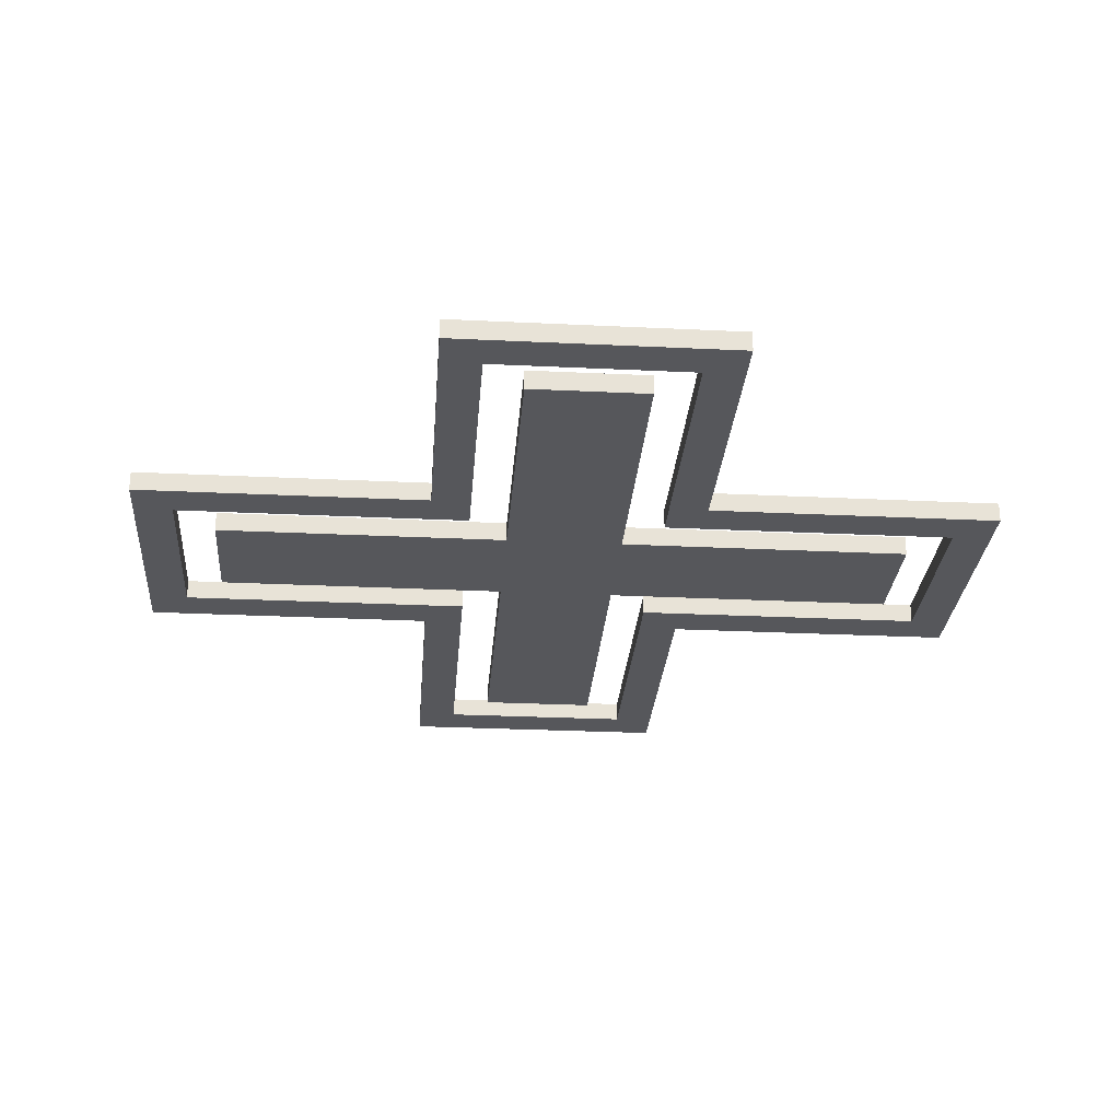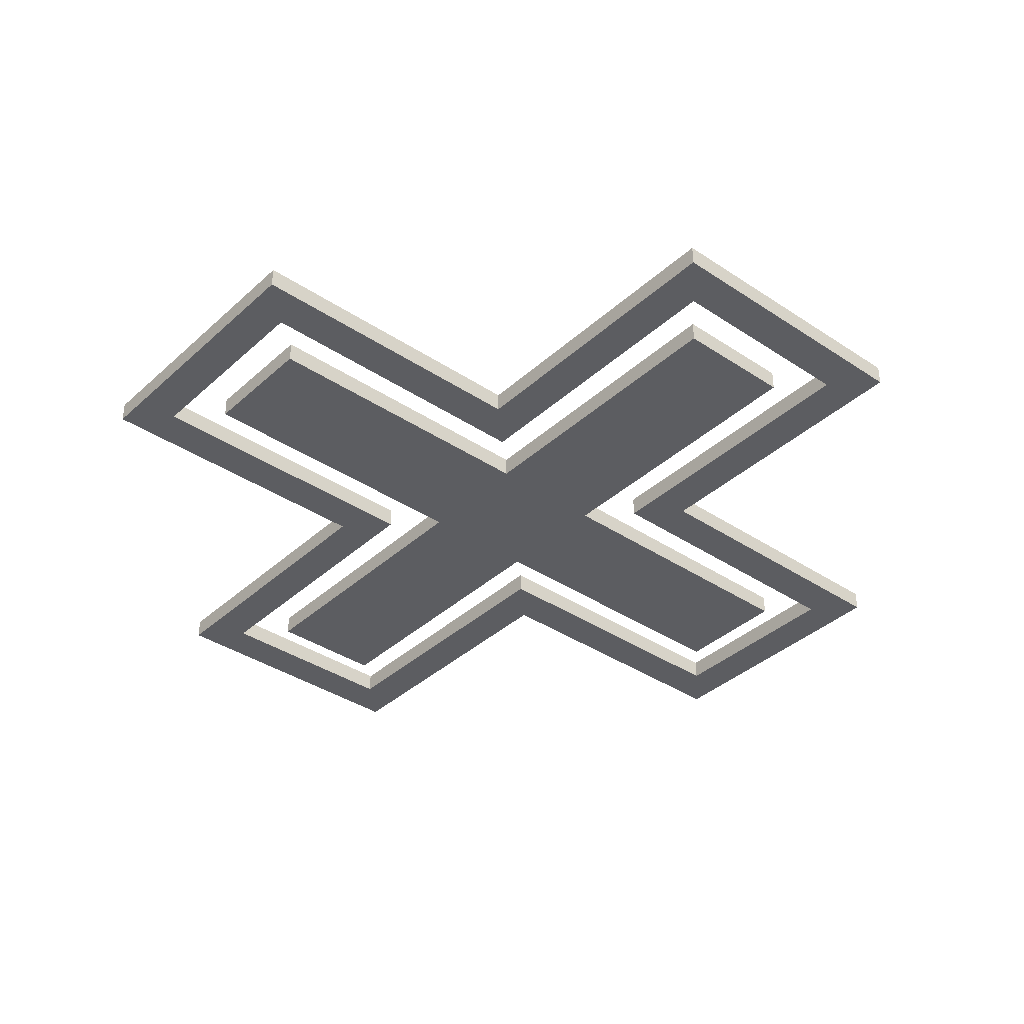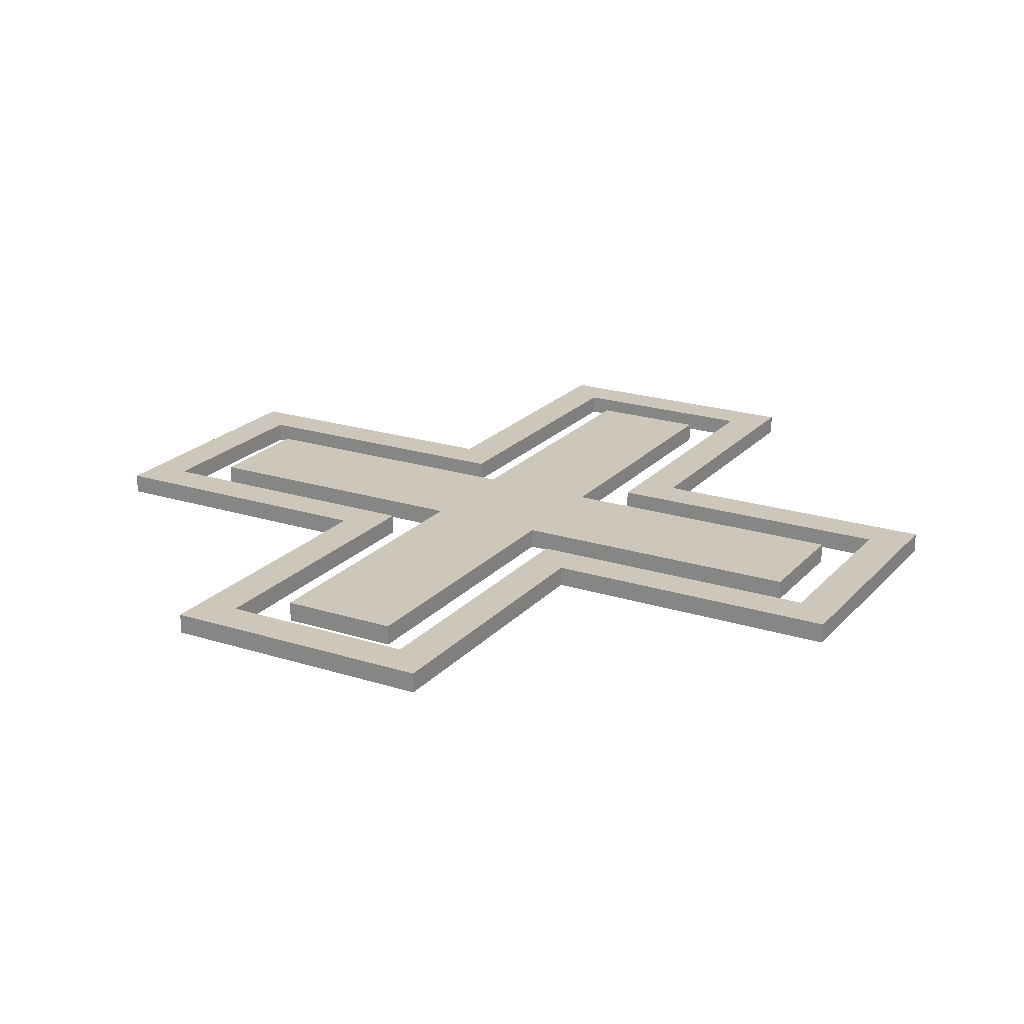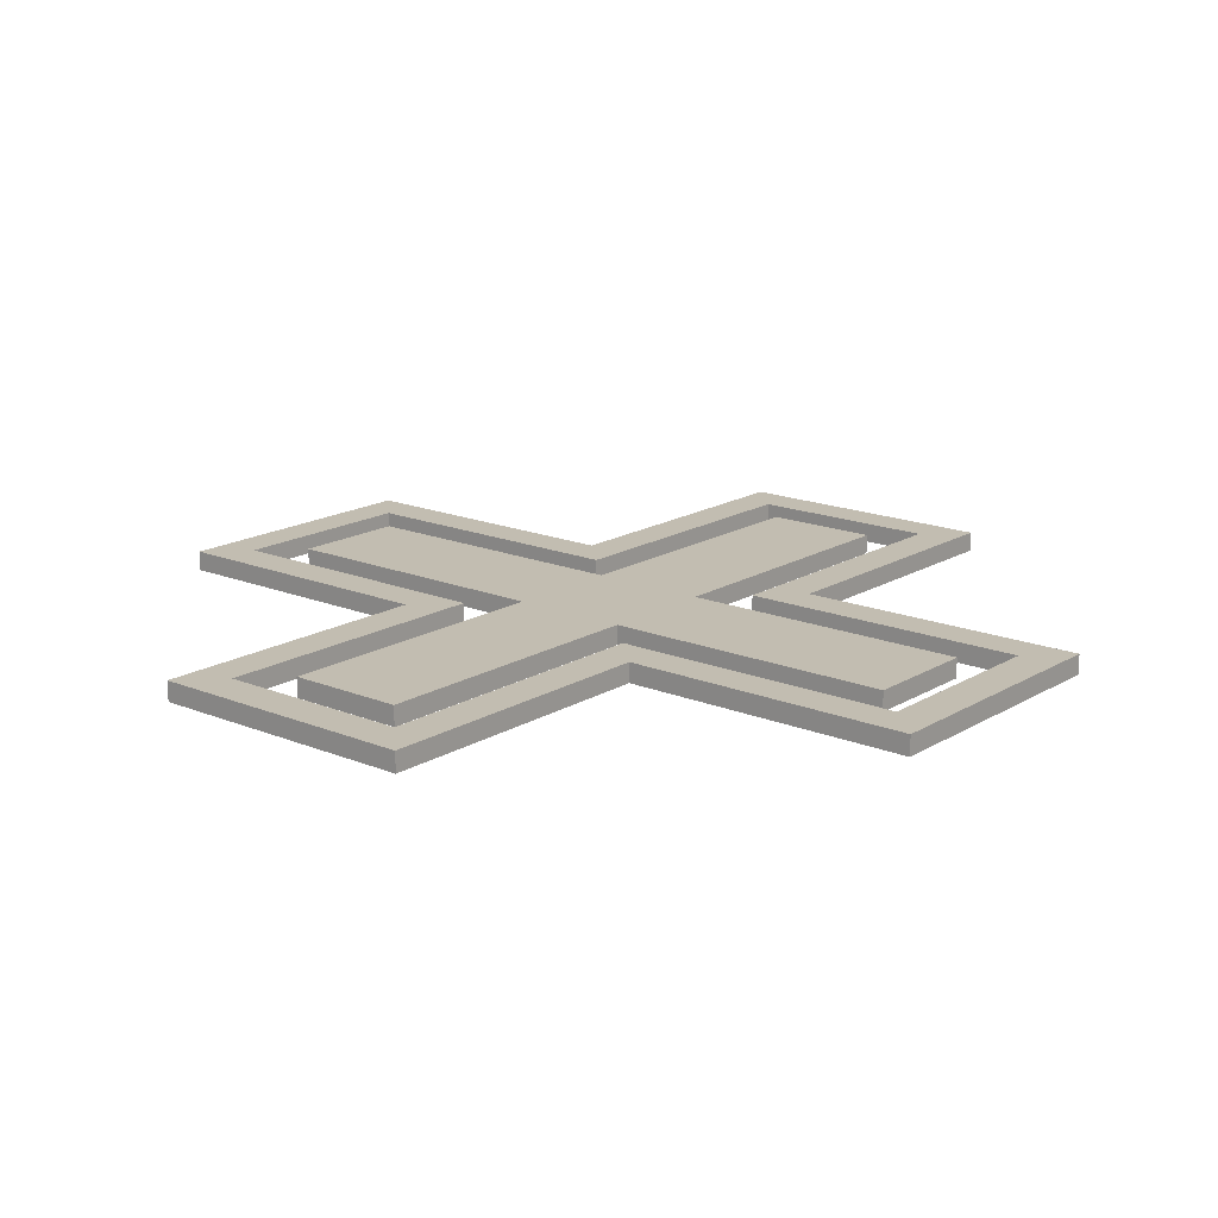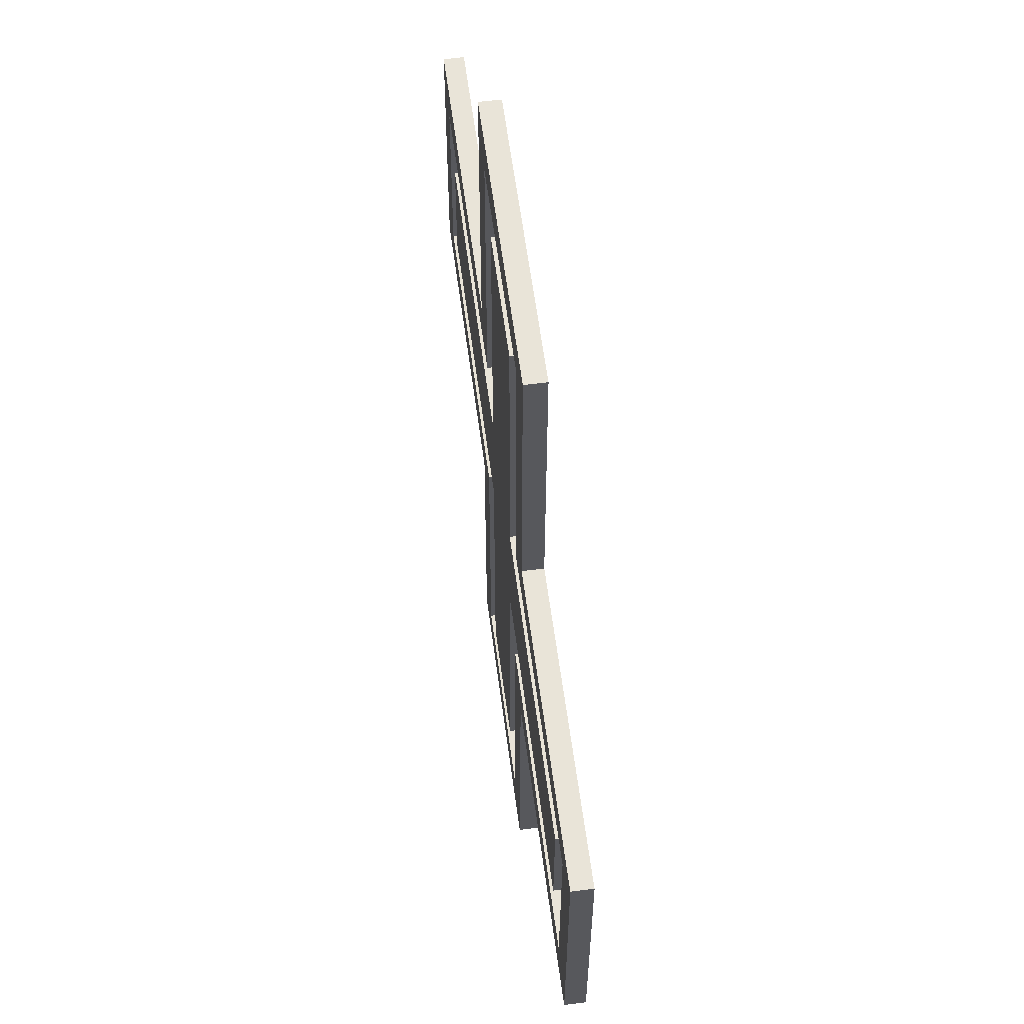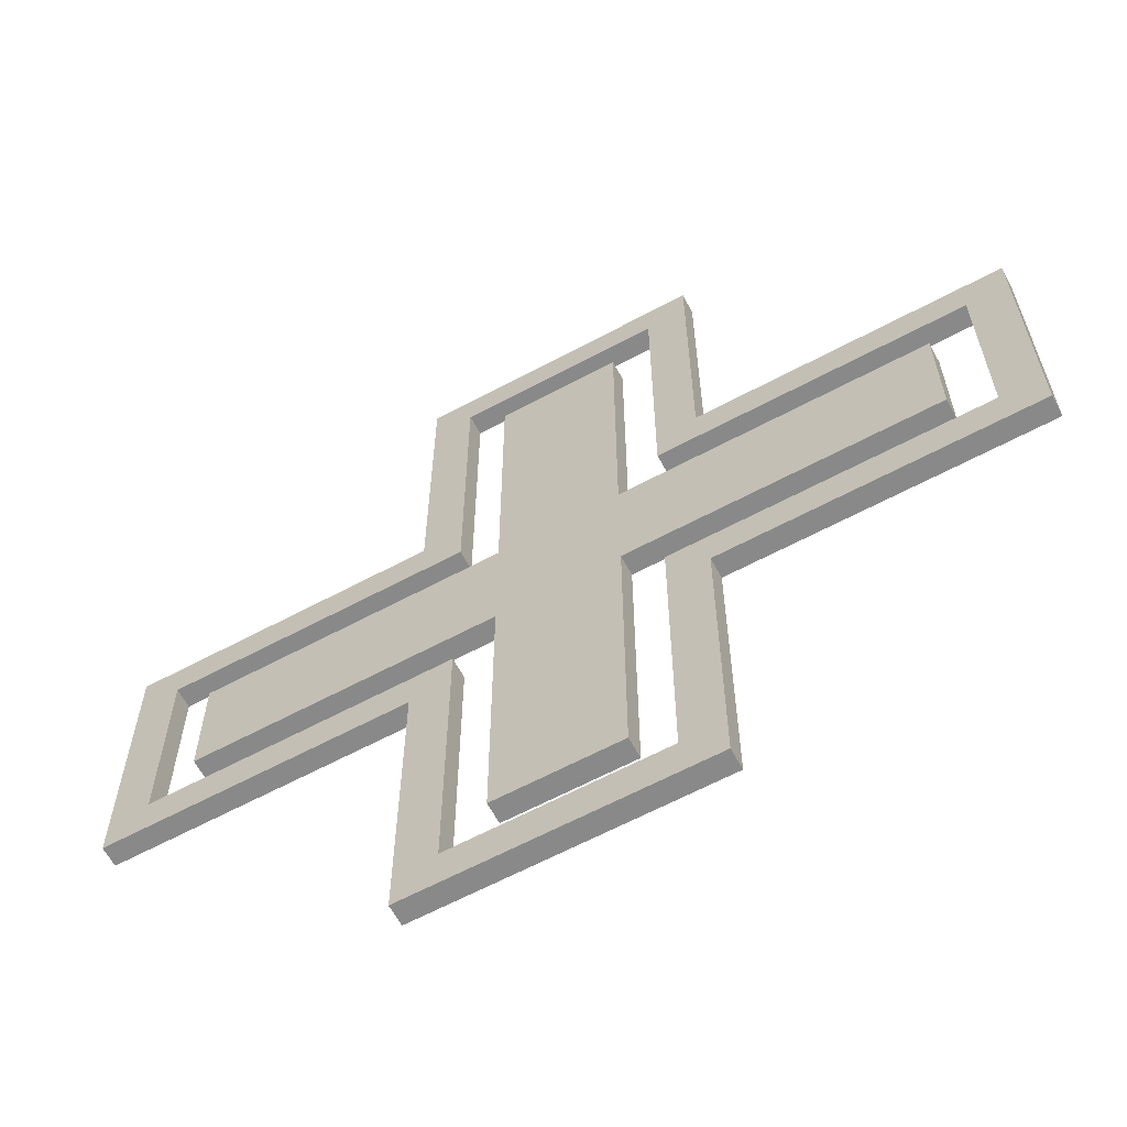
<metadata>
{"format":"obj","ext":"obj","renderer":"f3d","projection":"perspective","resolution":1024,"background":"white","views":[{"elev":-27.2,"azim":-94.3,"up":"+Z"},{"elev":-37.2,"azim":-40.7,"up":"+Z"},{"elev":21.3,"azim":119.5,"up":"+Z"},{"elev":16.9,"azim":-140.3,"up":"+Z"},{"elev":60.1,"azim":-97.5,"up":"+Y"},{"elev":-63.2,"azim":-151.6,"up":"+Y"}]}
</metadata>
<code>
v -0.3 0.3 -1.5
v -0.3 -0.6 -1.5
v -0.66 -0.6 -1.5
v -0.66 0.3 -1.5
v -0.3 1.56 -1.5
v -0.3 0.66 -1.5
v -0.66 0.66 -1.5
v -0.66 1.56 -1.5
v -1.68 0.78 -1.5
v -1.68 0.18 -1.5
v -1.8 0.18 -1.5
v -1.8 0.78 -1.5
v -0.78 0.06 -1.5
v -0.78 -0.72 -1.5
v -0.9 -0.72 -1.5
v -0.9 0.06 -1.5
v -0.78 1.68 -1.5
v -0.78 0.9 -1.5
v -0.9 0.9 -1.5
v -0.9 1.68 -1.5
v -0.06 0.06 -1.5
v -0.06 -0.72 -1.5
v -0.18 -0.72 -1.5
v -0.18 0.06 -1.5
v -0.06 1.68 -1.5
v -0.06 0.9 -1.5
v -0.18 0.9 -1.5
v -0.18 1.68 -1.5
v 0.84 0.78 -1.5
v 0.84 0.18 -1.5
v 0.72 0.18 -1.5
v 0.72 0.78 -1.5
v 0.6 0.66 -1.5
v 0.6 0.3 -1.5
v -1.56 0.3 -1.5
v -1.56 0.66 -1.5
v -0.78 0.18 -1.5
v -1.8 0.06 -1.5
v -0.78 0.78 -1.5
v -1.8 0.9 -1.5
v 0.84 0.06 -1.5
v -0.18 0.18 -1.5
v 0.84 0.9 -1.5
v -0.18 0.78 -1.5
v -0.06 -0.84 -1.5
v -0.9 -0.84 -1.5
v -0.06 1.8 -1.5
v -0.9 1.8 -1.5
v -0.66 0.3 -1.44
v -0.66 -0.6 -1.44
v -0.3 -0.6 -1.44
v -0.3 0.3 -1.44
v -0.66 1.56 -1.44
v -0.66 0.66 -1.44
v -0.3 0.66 -1.44
v -0.3 1.56 -1.44
v -1.8 0.78 -1.44
v -1.8 0.18 -1.44
v -1.68 0.18 -1.44
v -1.68 0.78 -1.44
v -0.9 0.06 -1.44
v -0.9 -0.72 -1.44
v -0.78 -0.72 -1.44
v -0.78 0.06 -1.44
v -0.9 1.68 -1.44
v -0.9 0.9 -1.44
v -0.78 0.9 -1.44
v -0.78 1.68 -1.44
v -0.18 0.06 -1.44
v -0.18 -0.72 -1.44
v -0.06 -0.72 -1.44
v -0.06 0.06 -1.44
v -0.18 1.68 -1.44
v -0.18 0.9 -1.44
v -0.06 0.9 -1.44
v -0.06 1.68 -1.44
v 0.72 0.78 -1.44
v 0.72 0.18 -1.44
v 0.84 0.18 -1.44
v 0.84 0.78 -1.44
v -1.56 0.66 -1.44
v -1.56 0.3 -1.44
v 0.6 0.3 -1.44
v 0.6 0.66 -1.44
v -1.8 0.06 -1.44
v -0.78 0.18 -1.44
v -1.8 0.9 -1.44
v -0.78 0.78 -1.44
v -0.18 0.18 -1.44
v 0.84 0.06 -1.44
v -0.18 0.78 -1.44
v 0.84 0.9 -1.44
v -0.9 -0.84 -1.44
v -0.06 -0.84 -1.44
v -0.9 1.8 -1.44
v -0.06 1.8 -1.44
g NeonSign_FramedDrugStore_Logo
f 1 2 3 4
f 5 6 7 8
f 9 10 11 12
f 13 14 15 16
f 17 18 19 20
f 21 22 23 24
f 25 26 27 28
f 29 30 31 32
f 33 34 35 36
f 37 13 38 11
f 18 39 12 40
f 30 41 24 42
f 43 29 44 27
f 22 45 46 15
f 47 25 20 48
f 49 50 51 52
f 53 54 55 56
f 57 58 59 60
f 61 62 63 64
f 65 66 67 68
f 69 70 71 72
f 73 74 75 76
f 77 78 79 80
f 81 82 83 84
f 58 85 64 86
f 87 57 88 67
f 89 69 90 79
f 74 91 80 92
f 62 93 94 71
f 95 65 76 96
f 40 38 85 87
f 16 46 93 61
f 48 19 66 95
f 4 3 50 49
f 8 7 54 53
f 42 23 70 89
f 28 44 91 73
f 32 31 78 77
f 36 35 82 81
f 60 59 10 9
f 86 63 14 37
f 68 88 39 17
f 52 51 2 1
f 56 55 6 5
f 72 94 45 21
f 96 75 26 47
f 92 90 41 43
f 84 83 34 33
f 40 87 66 19
f 10 59 86 37
f 36 81 54 7
f 48 95 96 47
f 14 63 70 23
f 6 55 84 33
f 42 89 78 31
f 26 75 92 43
f 8 53 56 5
f 85 38 16 61
f 60 9 39 88
f 82 35 4 49
f 93 46 45 94
f 68 17 28 73
f 52 1 34 83
f 91 44 32 77
f 72 21 41 90
f 50 3 2 51

</code>
